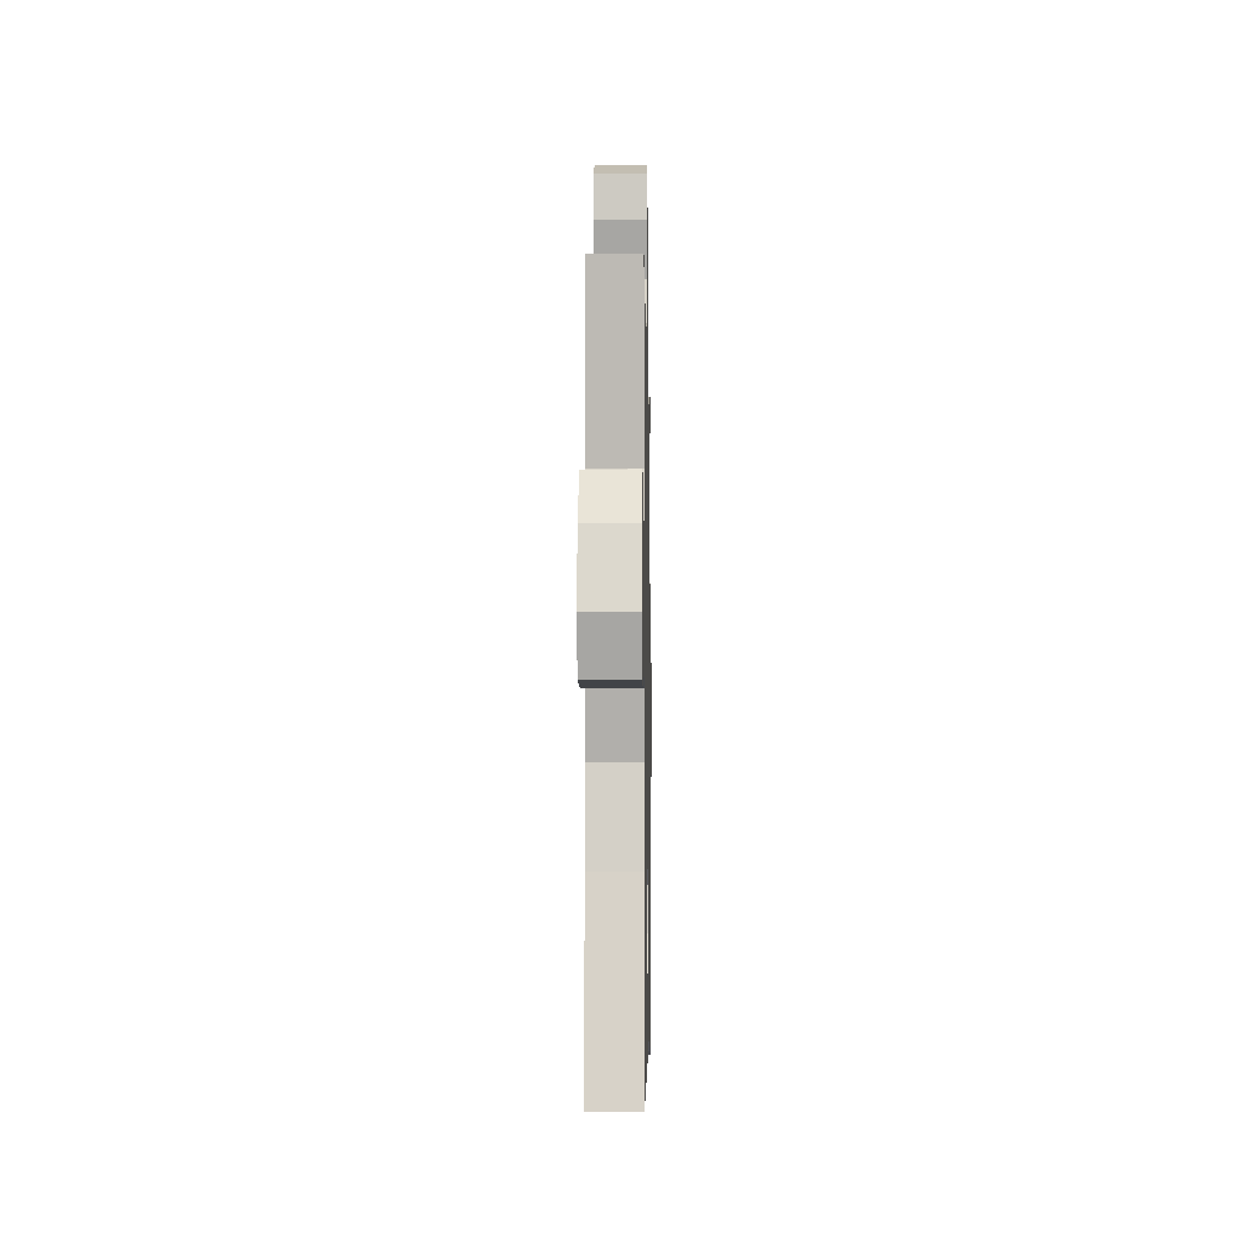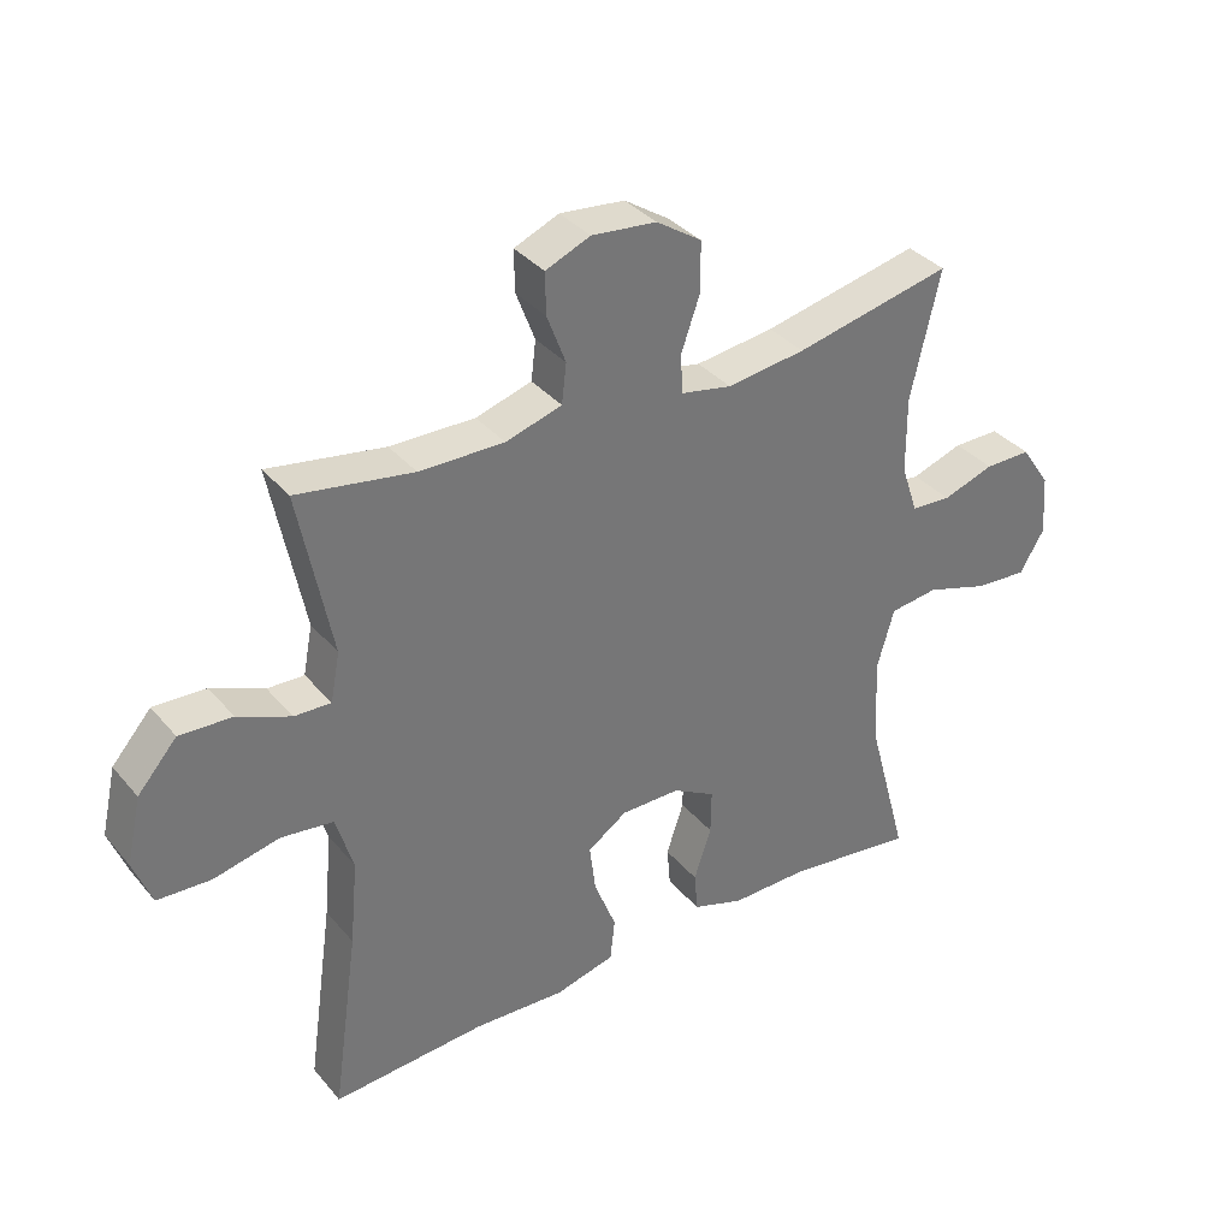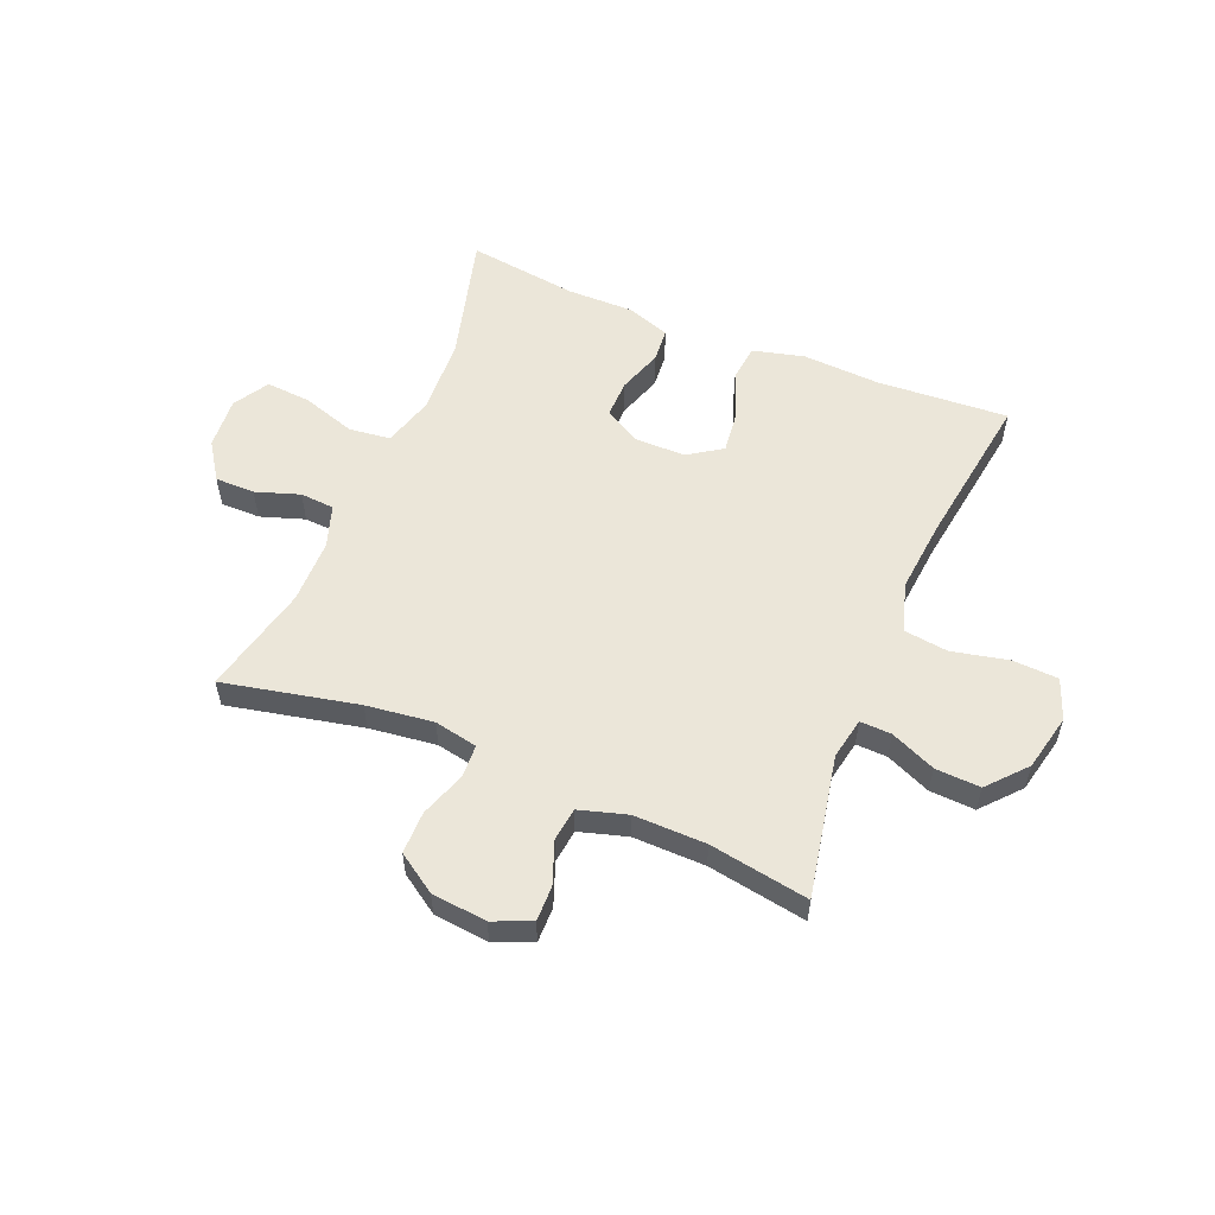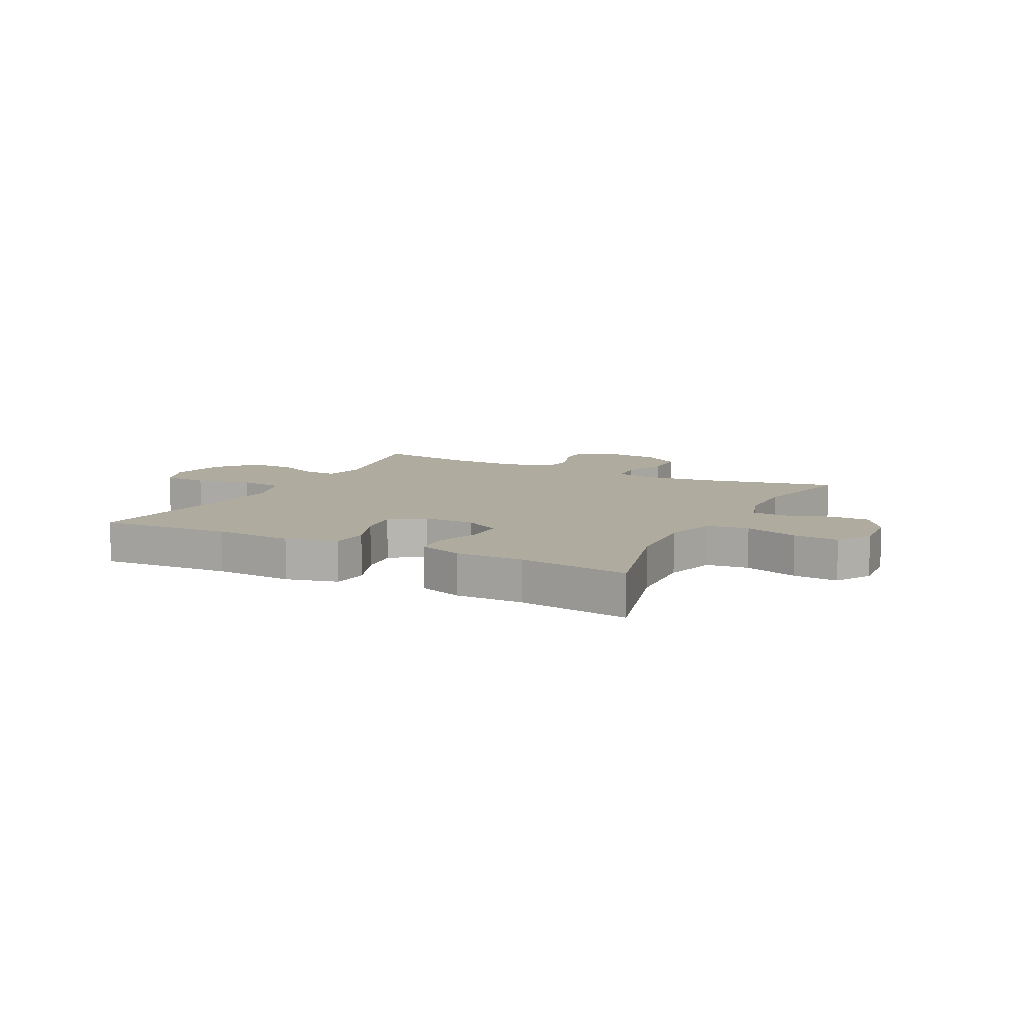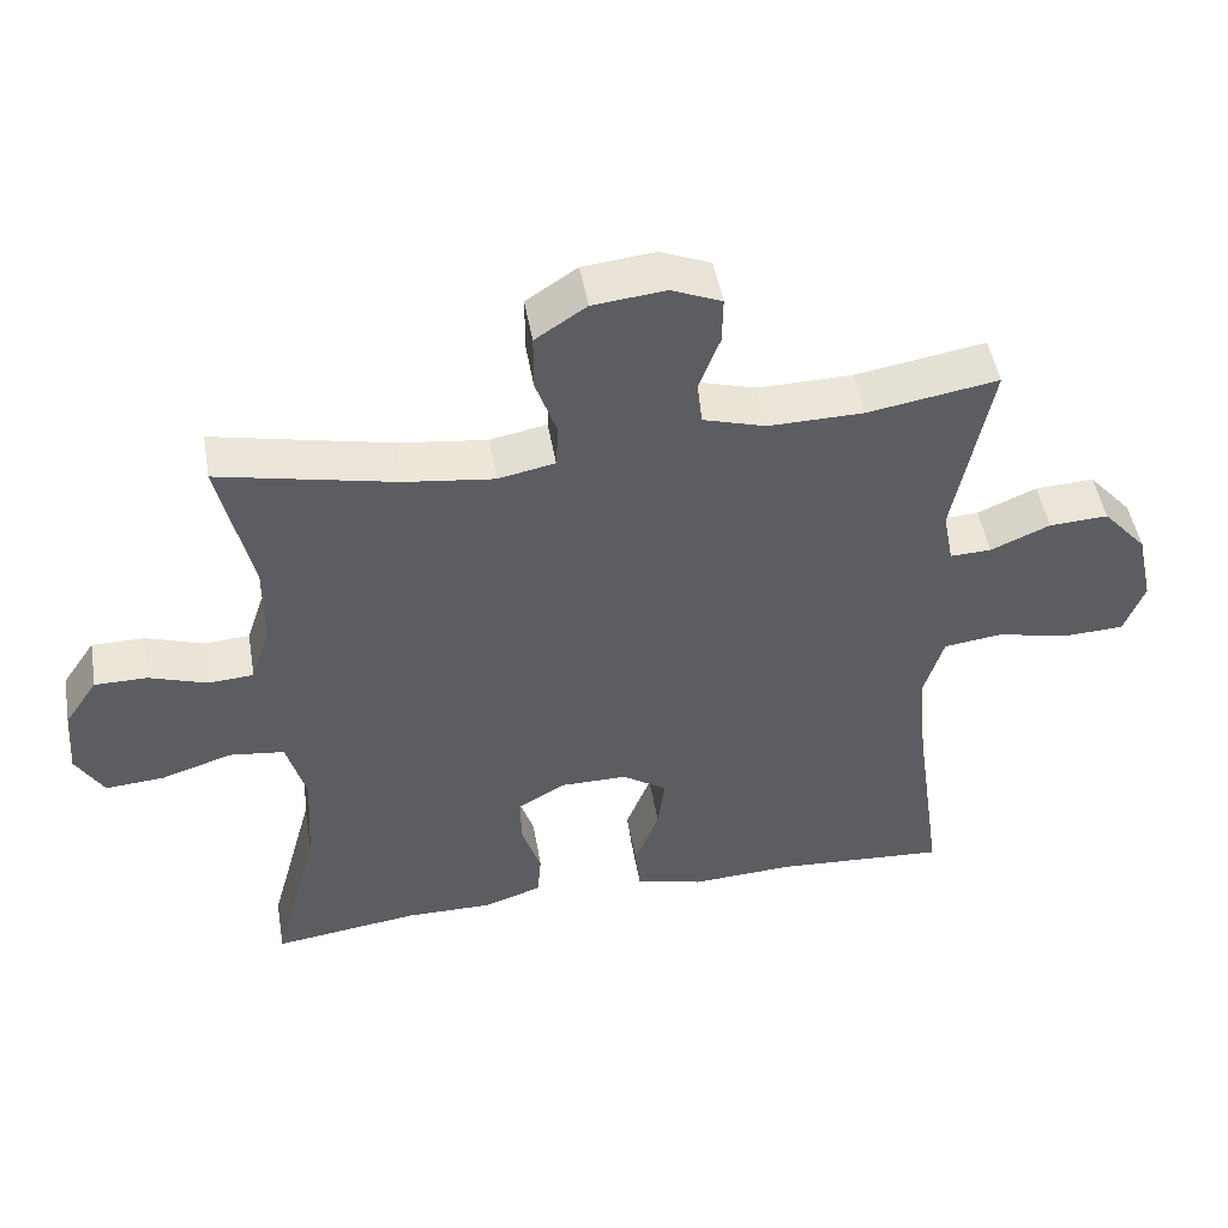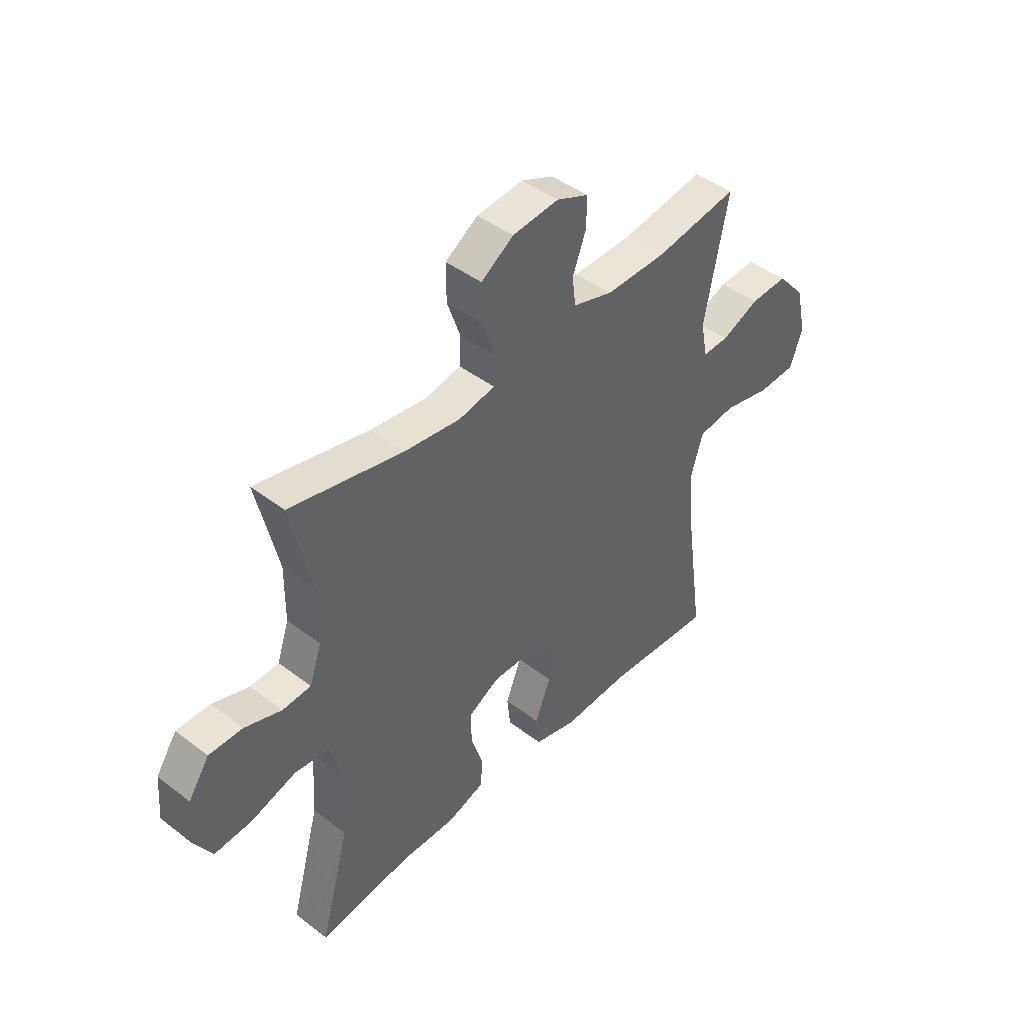
<metadata>
{"format":"obj","ext":"obj","renderer":"f3d","projection":"perspective","resolution":1024,"background":"white","views":[{"elev":-5.1,"azim":91.0,"up":"+Z"},{"elev":35.4,"azim":145.7,"up":"+Z"},{"elev":55.8,"azim":22.6,"up":"+Y"},{"elev":9.6,"azim":-152.9,"up":"+Y"},{"elev":48.6,"azim":-9.8,"up":"+Z"},{"elev":43.9,"azim":-48.1,"up":"+Z"}]}
</metadata>
<code>
v -0.5 0.07 -0.5
v -0.439 0.07 -0.275
v -0.431 0.07 -0.14
v -0.457 0.07 -0.049
v -0.53 0.07 -0.04
v -0.624 0.07 -0.07
v -0.703 0.07 -0.076
v -0.74 0.07 -0.014
v -0.733 0.07 0.077
v -0.689 0.07 0.142
v -0.619 0.07 0.142
v -0.542 0.07 0.116
v -0.482 0.07 0.12
v -0.457 0.07 0.194
v -0.456 0.07 0.308
v -0.5 0.07 0.5
v -0.264 0.07 0.449
v -0.146 0.07 0.434
v -0.07 0.07 0.449
v -0.067 0.07 0.507
v -0.095 0.07 0.587
v -0.095 0.07 0.662
v -0.027 0.07 0.707
v 0.07 0.07 0.717
v 0.137 0.07 0.689
v 0.136 0.07 0.627
v 0.108 0.07 0.553
v 0.115 0.07 0.494
v 0.199 0.07 0.469
v 0.326 0.07 0.471
v 0.5 0.07 0.5
v 0.451 0.07 0.251
v 0.465 0.07 0.178
v 0.52 0.07 0.18
v 0.599 0.07 0.214
v 0.678 0.07 0.218
v 0.737 0.07 0.151
v 0.759 0.07 0.052
v 0.732 0.07 -0.019
v 0.652 0.07 -0.023
v 0.553 0.07 -0.001
v 0.475 0.07 -0.011
v 0.449 0.07 -0.097
v 0.461 0.07 -0.225
v 0.5 0.07 -0.5
v 0.27 0.07 -0.485
v 0.133 0.07 -0.492
v 0.043 0.07 -0.469
v 0.036 0.07 -0.405
v 0.069 0.07 -0.321
v 0.078 0.07 -0.248
v 0.019 0.07 -0.208
v -0.07 0.07 -0.208
v -0.134 0.07 -0.244
v -0.133 0.07 -0.311
v -0.107 0.07 -0.389
v -0.112 0.07 -0.449
v -0.189 0.07 -0.475
v -0.306 0.07 -0.474
v -0.5 0 -0.5
v -0.439 0 -0.275
v -0.431 0 -0.14
v -0.457 0 -0.049
v -0.53 0 -0.04
v -0.624 0 -0.07
v -0.703 0 -0.076
v -0.74 0 -0.014
v -0.733 0 0.077
v -0.689 0 0.142
v -0.619 0 0.142
v -0.542 0 0.116
v -0.482 0 0.12
v -0.457 0 0.194
v -0.456 0 0.308
v -0.5 0 0.5
v -0.264 0 0.449
v -0.146 0 0.434
v -0.07 0 0.449
v -0.067 0 0.507
v -0.095 0 0.587
v -0.095 0 0.662
v -0.027 0 0.707
v 0.07 0 0.717
v 0.137 0 0.689
v 0.136 0 0.627
v 0.108 0 0.553
v 0.115 0 0.494
v 0.199 0 0.469
v 0.326 0 0.471
v 0.5 0 0.5
v 0.451 0 0.251
v 0.465 0 0.178
v 0.52 0 0.18
v 0.599 0 0.214
v 0.678 0 0.218
v 0.737 0 0.151
v 0.759 0 0.052
v 0.732 0 -0.019
v 0.652 0 -0.023
v 0.553 0 -0.001
v 0.475 0 -0.011
v 0.449 0 -0.097
v 0.461 0 -0.225
v 0.5 0 -0.5
v 0.27 0 -0.485
v 0.133 0 -0.492
v 0.043 0 -0.469
v 0.036 0 -0.405
v 0.069 0 -0.321
v 0.078 0 -0.248
v 0.019 0 -0.208
v -0.07 0 -0.208
v -0.134 0 -0.244
v -0.133 0 -0.311
v -0.107 0 -0.389
v -0.112 0 -0.449
v -0.189 0 -0.475
v -0.306 0 -0.474
f 56 57 58 59
f 55 56 59 1
f 54 55 1 2
f 53 54 2 3
f 52 53 3 4
f 47 48 49 50
f 46 47 50 51
f 44 45 46 51
f 43 44 51 52
f 38 39 40 41
f 38 41 42
f 37 38 42
f 34 35 36 37
f 33 34 37 42
f 32 33 42 43
f 30 31 32
f 29 30 32 43
f 24 25 26 27
f 24 27 28
f 23 24 28
f 20 21 22 23
f 19 20 23 28
f 15 16 17
f 14 15 17 18
f 13 14 18 19
f 9 10 11 12
f 9 12 13
f 8 9 13
f 5 6 7 8
f 4 5 8 13
f 28 29 43 52
f 19 28 52
f 4 13 19 52
f 118 117 116 115
f 60 118 115 114
f 61 60 114 113
f 62 61 113 112
f 63 62 112 111
f 109 108 107 106
f 110 109 106 105
f 110 105 104 103
f 111 110 103 102
f 100 99 98 97
f 101 100 97
f 101 97 96
f 96 95 94 93
f 101 96 93 92
f 102 101 92 91
f 91 90 89
f 102 91 89 88
f 86 85 84 83
f 87 86 83
f 87 83 82
f 82 81 80 79
f 87 82 79 78
f 76 75 74
f 77 76 74 73
f 78 77 73 72
f 71 70 69 68
f 72 71 68
f 72 68 67
f 67 66 65 64
f 72 67 64 63
f 111 102 88 87
f 111 87 78
f 111 78 72 63
f 1 60 61 2
f 2 61 62 3
f 3 62 63 4
f 4 63 64 5
f 5 64 65 6
f 6 65 66 7
f 7 66 67 8
f 8 67 68 9
f 9 68 69 10
f 10 69 70 11
f 11 70 71 12
f 12 71 72 13
f 13 72 73 14
f 14 73 74 15
f 15 74 75 16
f 16 75 76 17
f 17 76 77 18
f 18 77 78 19
f 19 78 79 20
f 20 79 80 21
f 21 80 81 22
f 22 81 82 23
f 23 82 83 24
f 24 83 84 25
f 25 84 85 26
f 26 85 86 27
f 27 86 87 28
f 28 87 88 29
f 29 88 89 30
f 30 89 90 31
f 31 90 91 32
f 32 91 92 33
f 33 92 93 34
f 34 93 94 35
f 35 94 95 36
f 36 95 96 37
f 37 96 97 38
f 38 97 98 39
f 39 98 99 40
f 40 99 100 41
f 41 100 101 42
f 42 101 102 43
f 43 102 103 44
f 44 103 104 45
f 45 104 105 46
f 46 105 106 47
f 47 106 107 48
f 48 107 108 49
f 49 108 109 50
f 50 109 110 51
f 51 110 111 52
f 52 111 112 53
f 53 112 113 54
f 54 113 114 55
f 55 114 115 56
f 56 115 116 57
f 57 116 117 58
f 58 117 118 59
f 59 118 60 1

</code>
